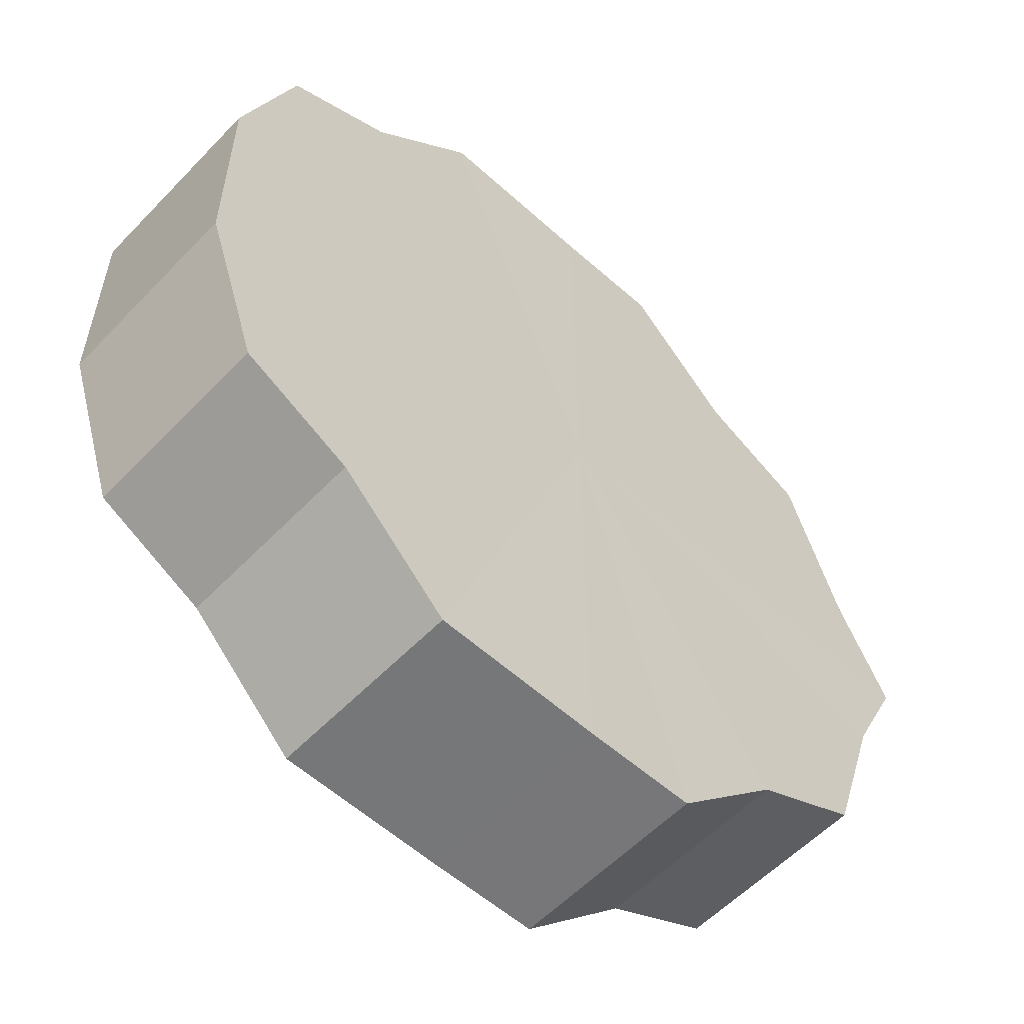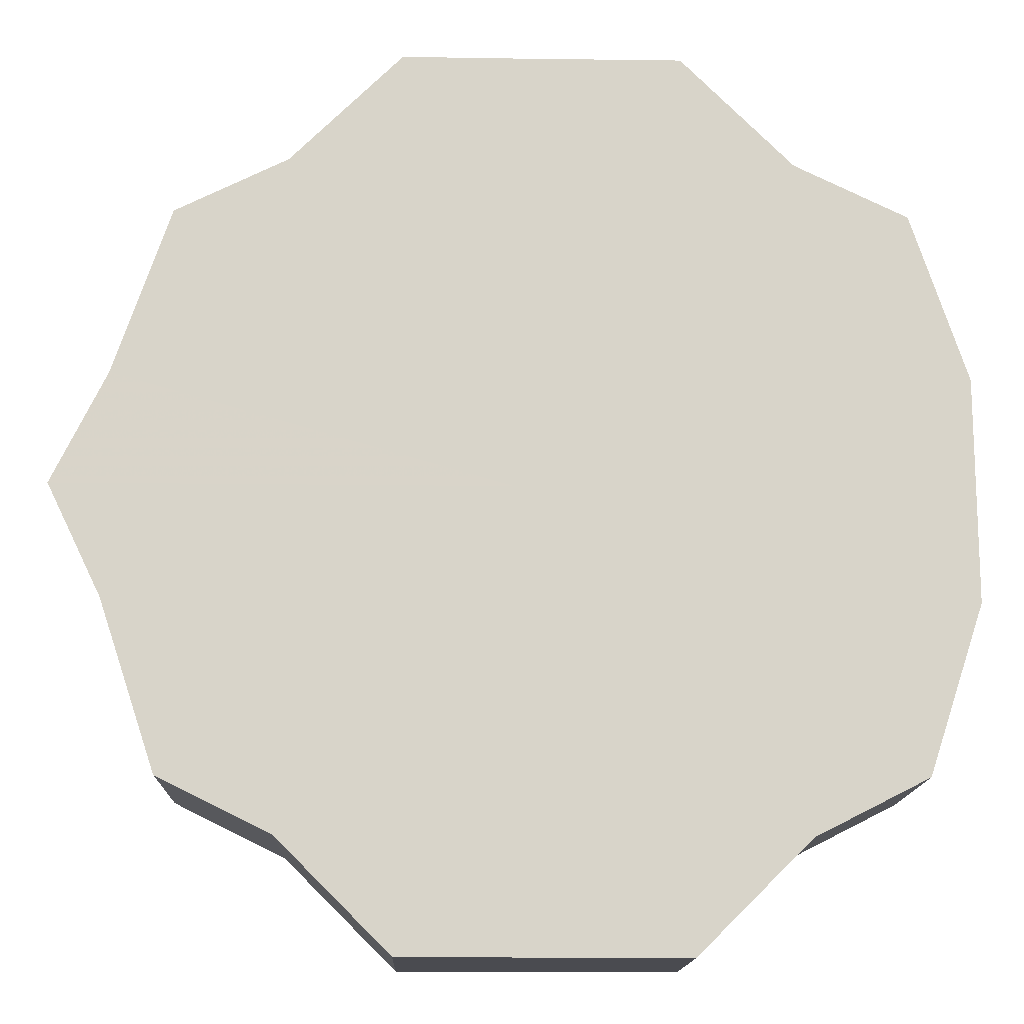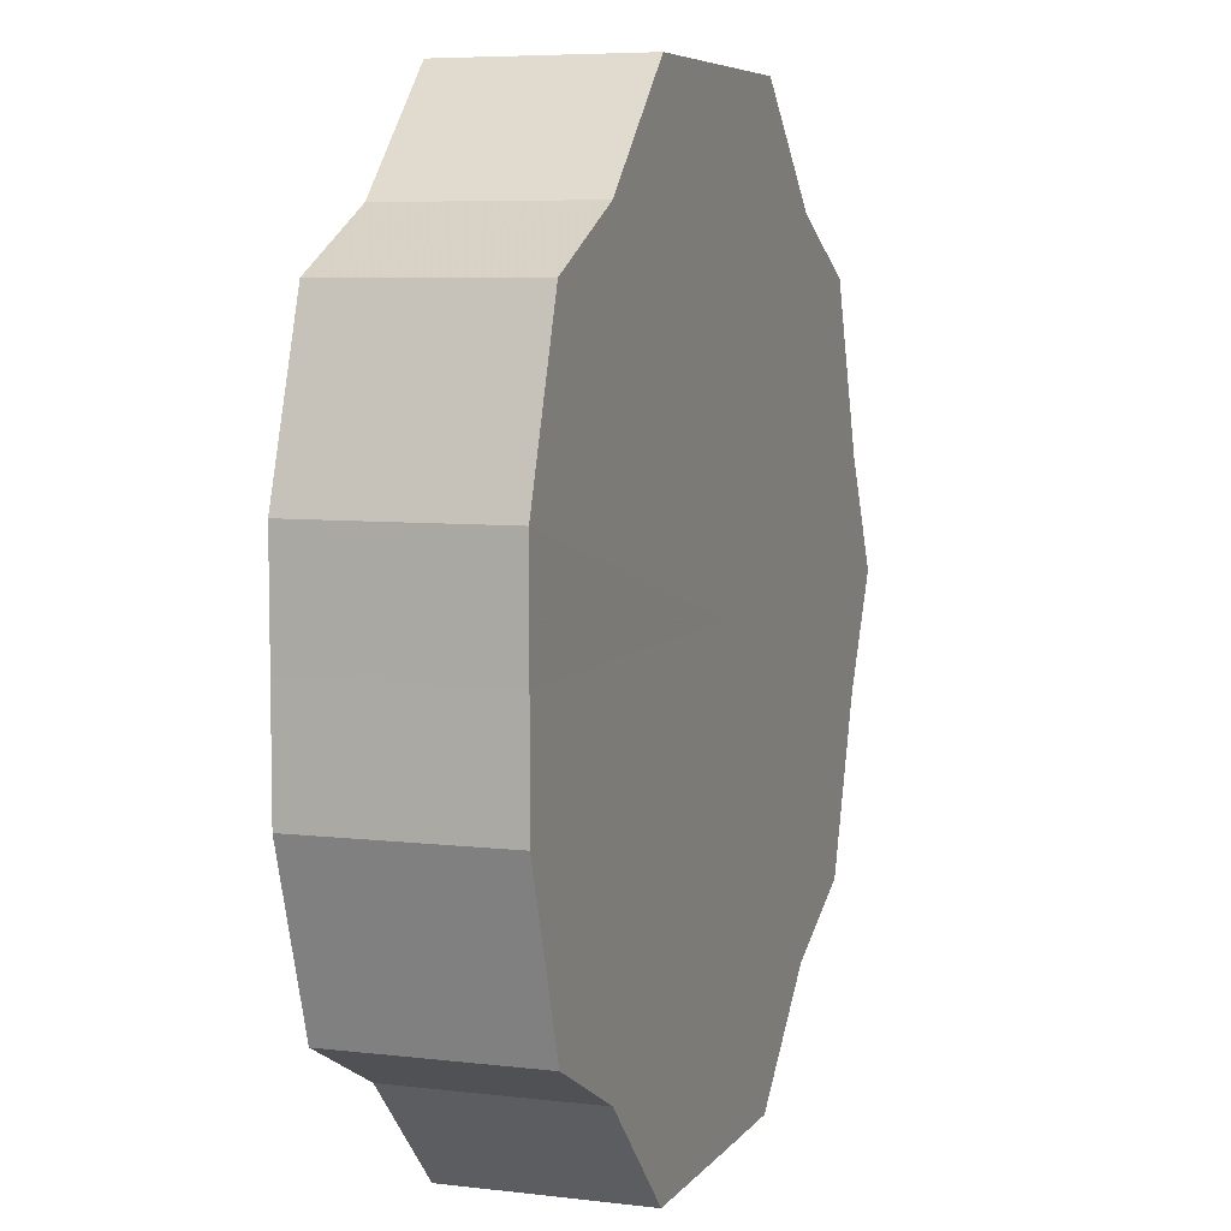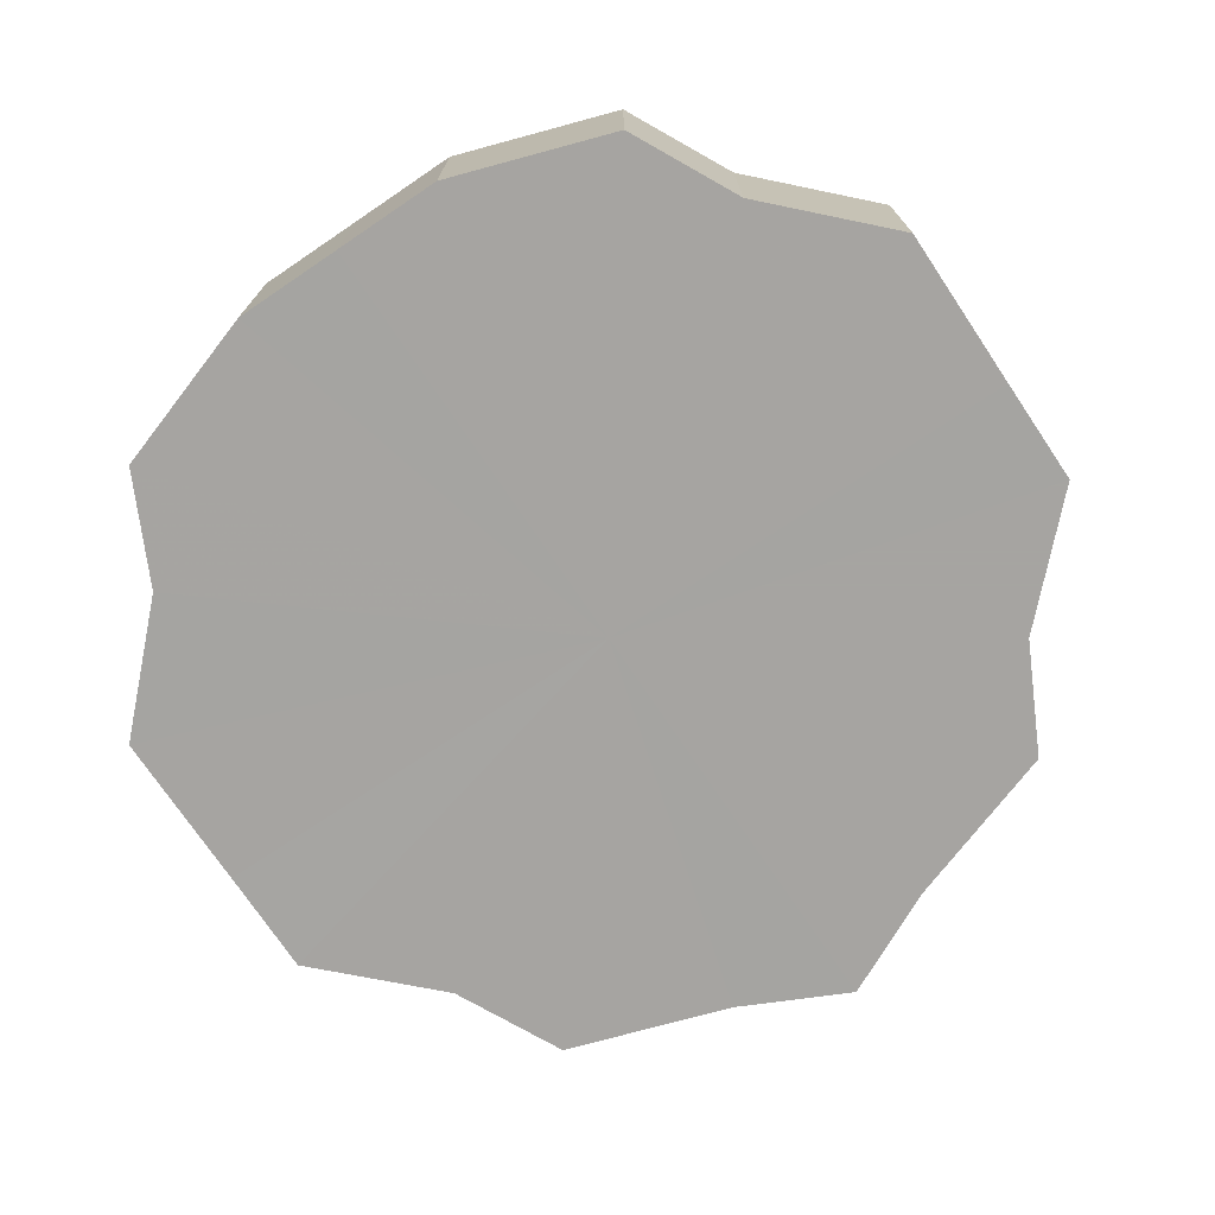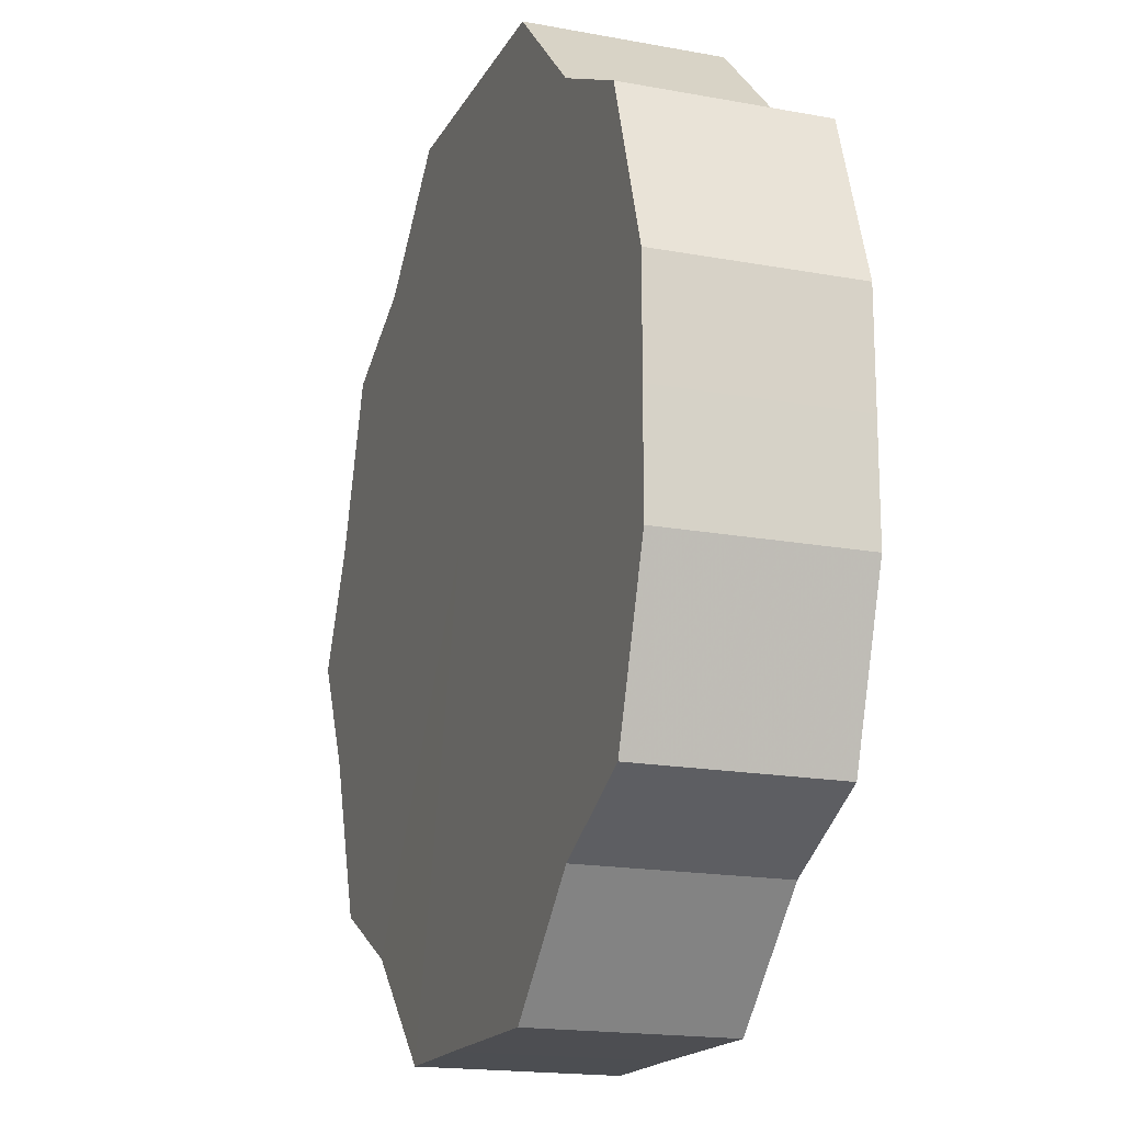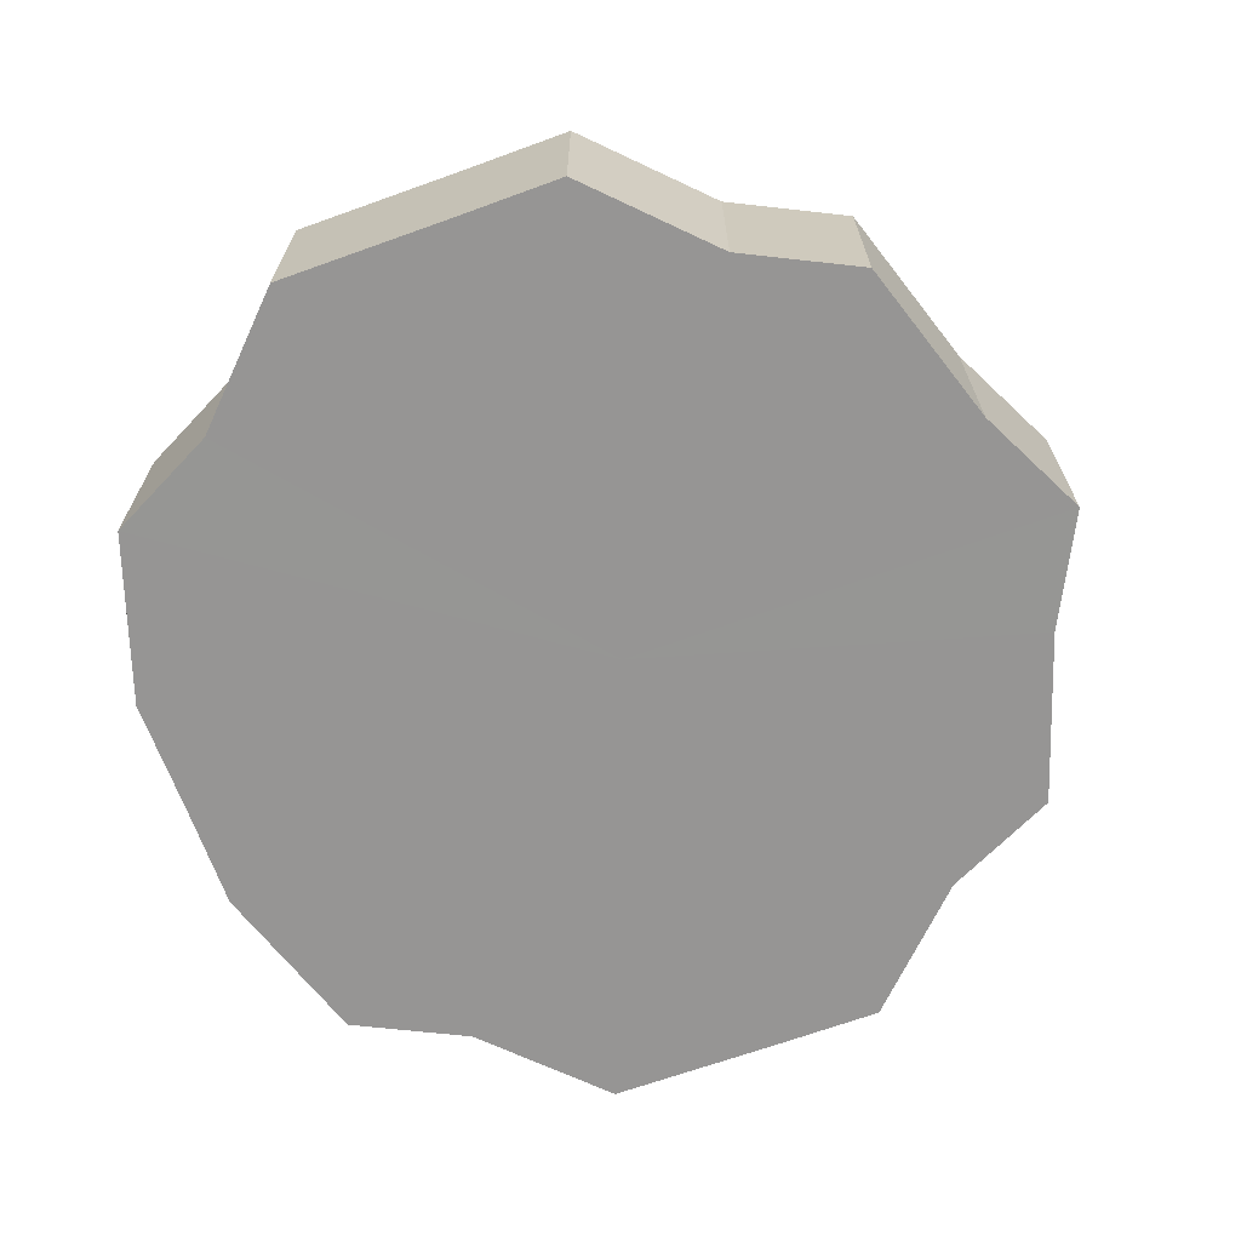
<metadata>
{"format":"obj","ext":"obj","renderer":"f3d","projection":"perspective","resolution":1024,"background":"white","views":[{"elev":-57.1,"azim":137.0,"up":"+Y"},{"elev":-14.6,"azim":-1.7,"up":"+Y"},{"elev":6.4,"azim":109.7,"up":"+Y"},{"elev":-73.5,"azim":123.8,"up":"+Z"},{"elev":-17.2,"azim":70.0,"up":"+Y"},{"elev":-67.6,"azim":-160.1,"up":"+Z"}]}
</metadata>
<code>
o 16889
v 2208 1876 15.28
v 2208 1876 15.28
v 2208 1876 15.24
v 2208 1876 15.28
v 2208 1876 15.24
v 2208 1876 15.28
v 2208 1876 15.24
v 2208 1876 15.28
v 2208 1876 15.24
v 2208 1876 15.28
v 2208 1876 15.24
v 2208 1876 15.28
v 2208 1876 15.24
v 2208 1876 15.28
v 2208 1876 15.24
v 2208 1876 15.28
v 2208 1876 15.24
v 2208 1876 15.28
v 2208 1876 15.24
v 2208 1876 15.28
v 2208 1876 15.24
v 2208 1876 15.28
v 2208 1876 15.24
v 2208 1876 15.28
v 2208 1876 15.24
v 2208 1876 15.28
v 2208 1876 15.24
v 2208 1876 15.28
v 2208 1876 15.24
v 2208 1876 15.28
v 2208 1876 15.24
v 2208 1876 15.28
v 2208 1876 15.24
v 2208 1876 15.28
v 2208 1876 15.24
v 2208 1876 15.28
v 2208 1876 15.24
v 2208 1876 15.28
v 2208 1876 15.24
v 2208 1876 15.24
v 2208 1876 15.24
v 2208 1876 15.28
v 2208 1876 15.24
v 2208 1876 15.28
v 2208 1876 15.24
v 2208 1876 15.24
v 2208 1876 15.28
v 2208 1876 15.24
v 2208 1876 15.28
v 2208 1876 15.28
v 2208 1876 15.24
v 2208 1876 15.24
v 2208 1876 15.28
v 2208 1876 15.24
v 2208 1876 15.28
v 2208 1876 15.28
v 2208 1876 15.24
v 2208 1876 15.24
v 2208 1876 15.28
v 2208 1876 15.24
v 2208 1876 15.28
v 2208 1876 15.28
v 2208 1876 15.24
v 2208 1876 15.24
v 2208 1876 15.28
v 2208 1876 15.24
v 2208 1876 15.28
v 2208 1876 15.28
v 2208 1876 15.24
v 2208 1876 15.24
v 2208 1876 15.28
v 2208 1876 15.24
v 2208 1876 15.28
v 2208 1876 15.28
v 2208 1876 15.24
v 2208 1876 15.24
v 2208 1876 15.28
v 2208 1876 15.24
v 2208 1876 15.28
v 2208 1876 15.28
v 2208 1876 15.28
v 2208 1876 15.28
v 2208 1876 15.28
v 2208 1876 15.28
v 2208 1876 15.28
v 2208 1876 15.28
v 2208 1876 15.28
v 2208 1876 15.28
v 2208 1876 15.28
v 2208 1876 15.28
v 2208 1876 15.28
v 2208 1876 15.28
v 2208 1876 15.28
v 2208 1876 15.28
v 2208 1876 15.28
v 2208 1876 15.28
v 2208 1876 15.28
v 2208 1876 15.28
v 2208 1876 15.28
v 2208 1876 15.28
v 2208 1876 15.28
v 2208 1876 15.24
v 2208 1876 15.24
v 2208 1876 15.24
v 2208 1876 15.24
v 2208 1876 15.24
v 2208 1876 15.24
v 2208 1876 15.24
v 2208 1876 15.24
v 2208 1876 15.24
v 2208 1876 15.24
v 2208 1876 15.24
v 2208 1876 15.24
v 2208 1876 15.24
v 2208 1876 15.24
v 2208 1876 15.24
v 2208 1876 15.24
v 2208 1876 15.24
v 2208 1876 15.24
v 2208 1876 15.24
v 2208 1876 15.24
v 2208 1876 15.24
f 1 2 3
f 2 4 5
f 6 1 7
f 4 8 9
f 10 6 11
f 8 12 13
f 14 10 15
f 12 16 17
f 18 14 19
f 16 20 21
f 22 18 23
f 20 24 25
f 26 22 27
f 24 28 29
f 30 26 31
f 28 32 33
f 34 30 35
f 32 36 37
f 38 34 39
f 36 38 40
f 41 42 43
f 43 44 45
f 46 47 41
f 48 49 46
f 45 50 51
f 52 53 48
f 54 55 52
f 51 56 57
f 58 59 54
f 60 61 58
f 57 62 63
f 64 65 60
f 66 67 64
f 63 68 69
f 70 71 66
f 72 73 70
f 69 74 75
f 76 77 72
f 78 79 76
f 75 80 78
f 81 82 83
f 81 84 82
f 81 83 85
f 81 86 84
f 81 85 87
f 81 88 86
f 81 87 89
f 81 90 88
f 81 89 91
f 81 92 90
f 81 91 93
f 81 94 92
f 81 93 95
f 81 96 94
f 81 95 97
f 81 98 96
f 81 97 99
f 81 100 98
f 81 99 101
f 81 101 100
f 102 103 104
f 102 105 103
f 102 104 106
f 102 107 105
f 102 106 108
f 102 109 107
f 102 108 110
f 102 111 109
f 102 110 112
f 102 113 111
f 102 112 114
f 102 115 113
f 102 114 116
f 102 117 115
f 102 116 118
f 102 119 117
f 102 118 120
f 102 121 119
f 102 120 122
f 102 122 121

</code>
